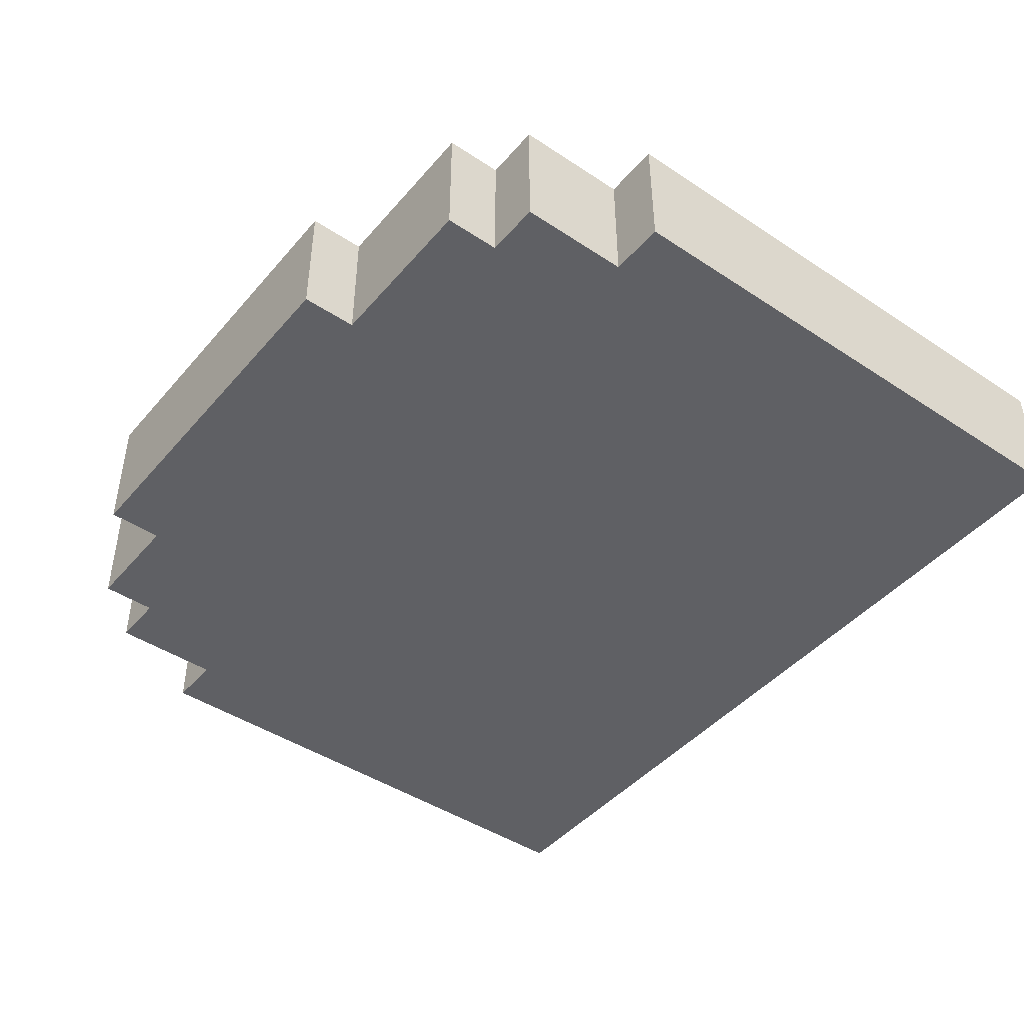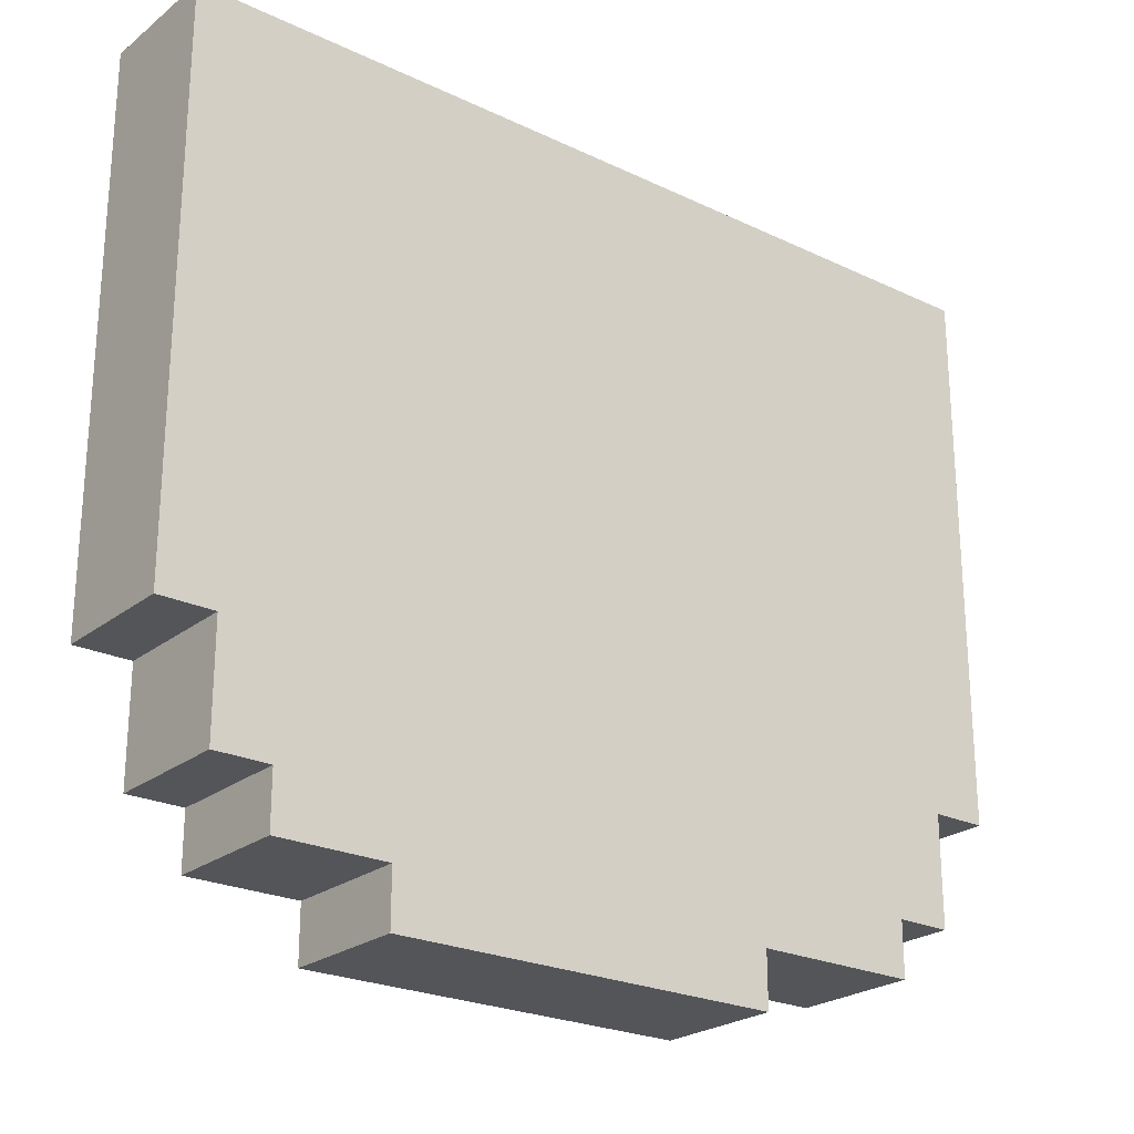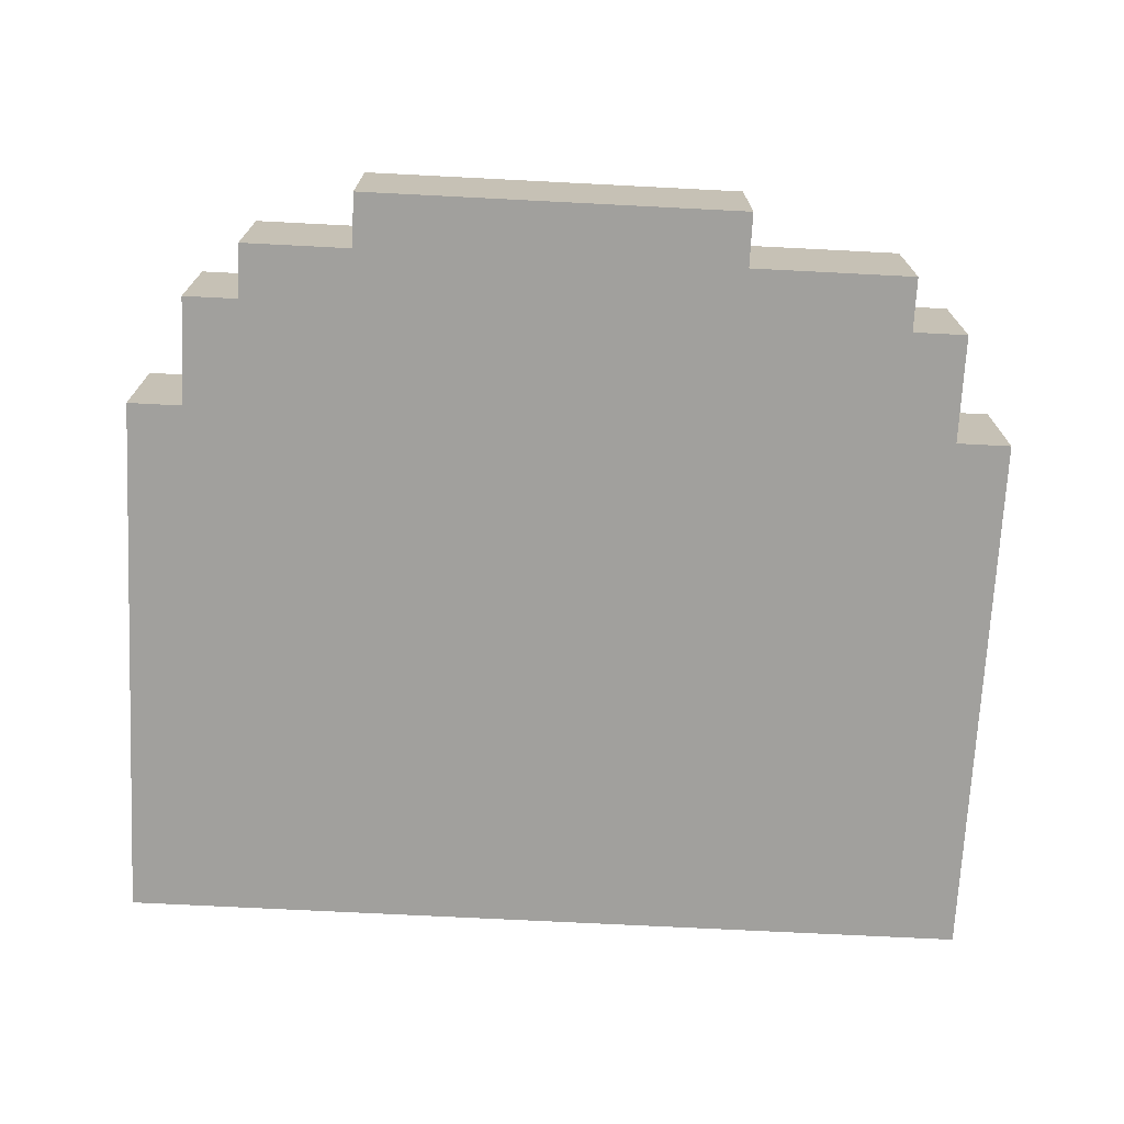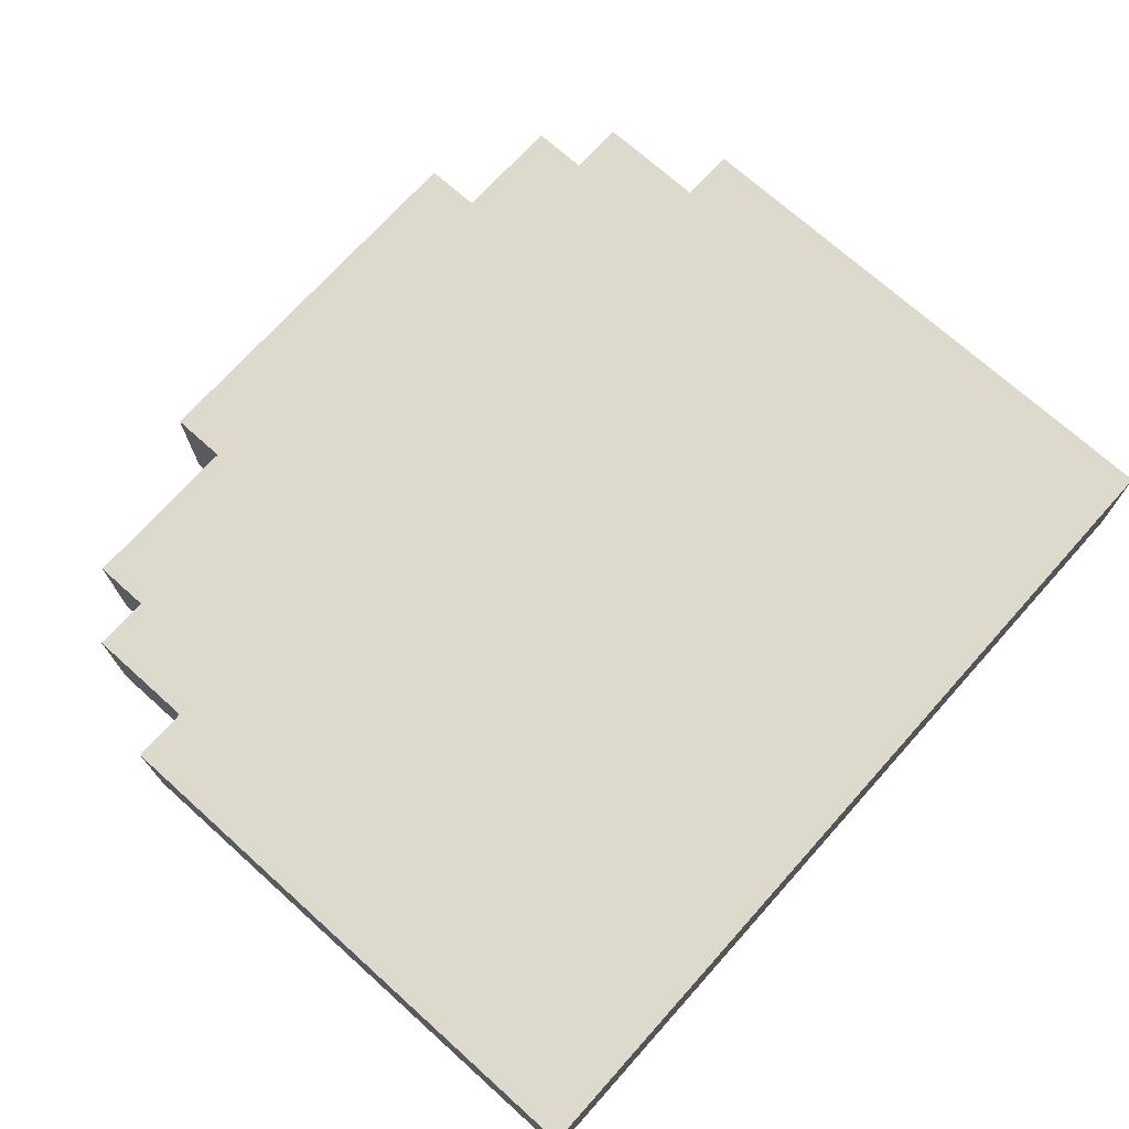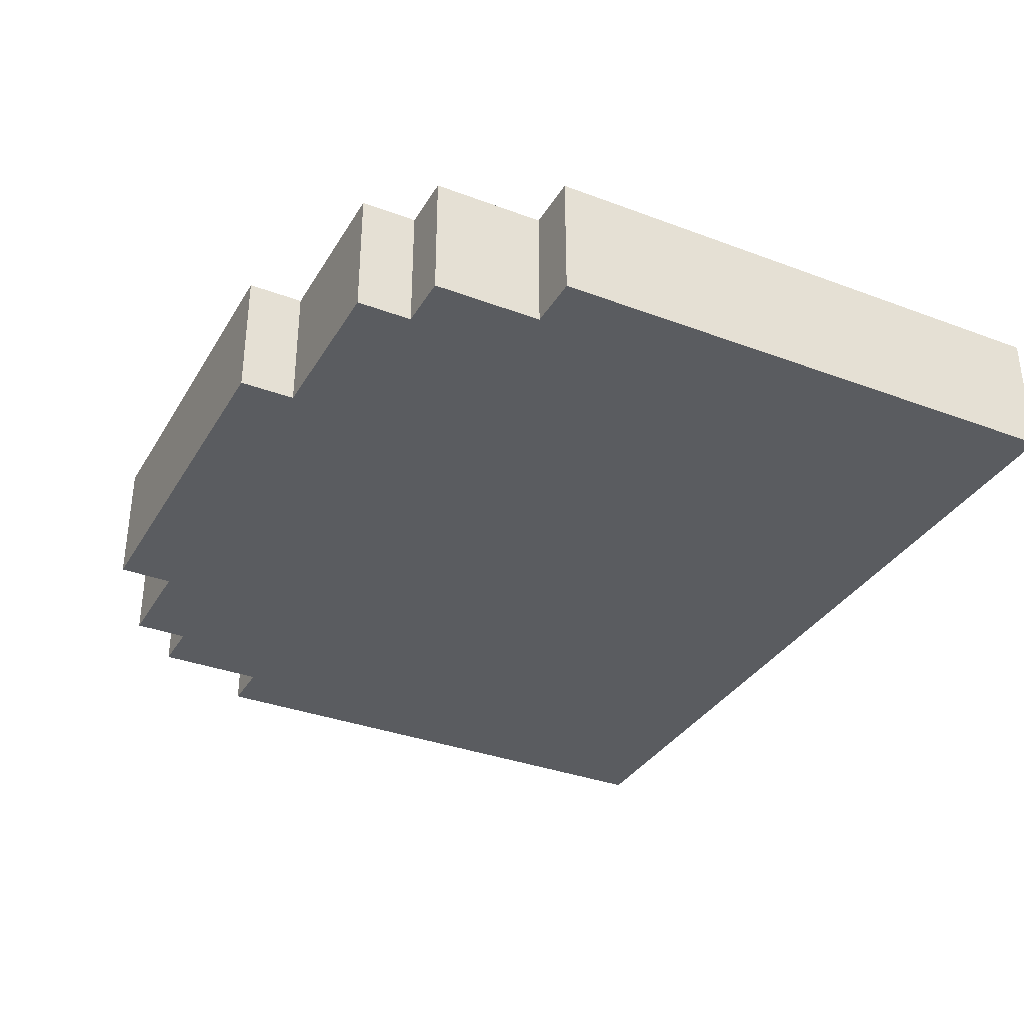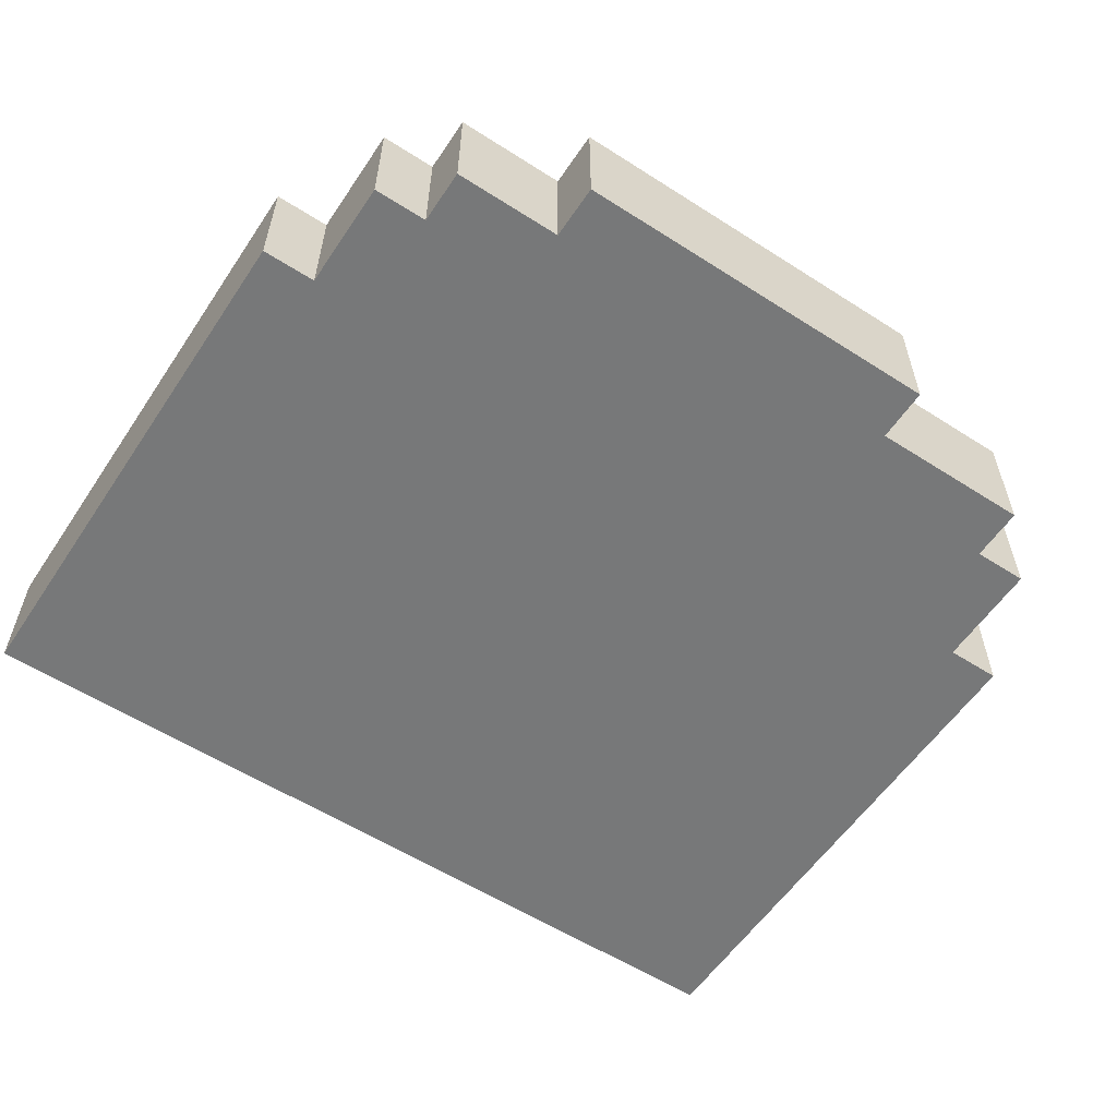
<metadata>
{"format":"obj","ext":"obj","renderer":"f3d","projection":"perspective","resolution":1024,"background":"white","views":[{"elev":-44.6,"azim":-127.6,"up":"+Y"},{"elev":-24.0,"azim":141.7,"up":"+Z"},{"elev":-71.7,"azim":177.1,"up":"+Y"},{"elev":72.0,"azim":-48.1,"up":"+Y"},{"elev":-34.4,"azim":-116.8,"up":"+Y"},{"elev":-57.4,"azim":146.4,"up":"+Y"}]}
</metadata>
<code>
g n011v002_h
v 0.4375 0.1449 0.4375
v 0.5 0.1449 0.4375
v 0.5 0.1449 0.5
v 0.375 0.1449 0.4375
v 0.375 0.1449 0.375
v -0.3125 0.1449 0.4375
v 0.4375 0.1449 -0.125
v -0.5 0.1449 0.5
v 0.375 0.1449 -0.125
v -0.375 0.1449 0.4375
v -0.3125 0.1449 0.375
v -0.4375 0.1449 0.4375
v -0.4375 0.1449 -0.125
v -0.5 0.1449 -0.125
v -0.375 0.1449 -0.125
v -0.375 0.1449 -0.25
v -0.4375 0.1449 -0.25
v -0.3125 0.1449 -0.125
v 0.25 0.1449 0.3125
v -0.1875 0.1449 0.3125
v -0.1875 0.1449 0.25
v 0.25 0.1449 0.25
v 0.25 0.1449 -0.25
v 0.375 0.1449 -0.25
v -0.1875 0.1449 -0.25
v -0.3125 0.1449 -0.25
v -0.3125 0.1449 -0.3125
v -0.375 0.1449 -0.3125
v -0.1875 0.1449 -0.3125
v 0.25 0.1449 -0.3125
v -0.4375 0.1449 0.4375
v -0.4375 0.1449 -0.125
v -0.375 0.1449 -0.125
v -0.375 0.1449 0.4375
v -0.375 0.1449 -0.25
v -0.3125 0.1449 -0.25
v -0.3125 0.1449 -0.125
v -0.3125 0.1449 -0.3125
v -0.1875 0.1449 -0.25
v -0.1875 0.1449 -0.3125
v -0.1875 0.1449 -0.375
v 0.25 0.1449 -0.3125
v 0.25 0.1449 -0.375
v 0.375 0.1449 -0.3125
v 0.375 0.1449 -0.25
v 0.25 0.1449 -0.25
v 0.375 0.1449 -0.125
v 0.4375 0.1449 -0.25
v 0.4375 0.1449 -0.125
v 0.4375 0.1449 0.4375
v 0.5 0.1449 -0.125
v 0.5 0.1449 0.4375
v -0.3125 0.1449 0.375
v 0.375 0.1449 0.375
v 0.375 0.1449 0.4375
v -0.3125 0.1449 0.4375
v -0.1875 0.1449 0.25
v 0.25 0.1449 0.25
v 0.25 0.1449 0.3125
v -0.1875 0.1449 0.3125
v -0.4375 0.1449 -0.25
v -0.4375 0 -0.25
v -0.375 0 -0.25
v -0.375 0.1449 -0.25
v -0.375 0.1449 -0.3125
v -0.375 0 -0.3125
v -0.3125 0 -0.3125
v -0.3125 0.1449 -0.3125
v -0.3125 0 -0.3125
v -0.1875 0 -0.3125
v -0.1875 0.1449 -0.3125
v -0.3125 0.1449 -0.3125
v -0.1875 0 -0.375
v 0.25 0 -0.375
v 0.25 0.1449 -0.375
v -0.1875 0.1449 -0.375
v 0.25 0.1449 -0.375
v 0.25 0 -0.375
v 0.25 0 -0.3125
v 0.25 0.1449 -0.3125
v 0.375 0.1449 -0.3125
v 0.375 0 -0.3125
v 0.375 0 -0.25
v 0.375 0.1449 -0.25
v -0.1875 0 -0.3125
v 0.25 0 -0.375
v -0.1875 0 -0.375
v 0.25 0 -0.3125
v 0.25 0 -0.25
v 0.375 0 -0.3125
v 0.375 0 -0.25
v -0.3125 0 -0.25
v -0.1875 0 -0.25
v -0.3125 0 -0.3125
v -0.375 0 -0.25
v -0.3125 0 -0.125
v -0.375 0 -0.125
v -0.4375 0 -0.125
v -0.375 0 0.4375
v -0.4375 0 0.4375
v 0.375 0 -0.125
v 0.4375 0 -0.125
v 0.4375 0 -0.25
v 0.4375 0 0.4375
v 0.5 0 0.4375
v 0.5 0 -0.125
v -0.375 0 -0.3125
v -0.3125 0 -0.25
v -0.3125 0 -0.3125
v -0.375 0 -0.25
v -0.4375 0 -0.25
v -0.375 0 -0.125
v -0.4375 0 -0.125
v -0.5 0 -0.125
v -0.4375 0 0.4375
v -0.5 -1.11e-16 0.5
v -0.375 0 0.4375
v -0.3125 0 0.375
v -0.3125 0 -0.125
v -0.1875 0 -0.25
v -0.3125 0 0.4375
v 0.375 0 0.4375
v 0.5 -1.11e-16 0.5
v 0.4375 0 0.4375
v 0.5 0 0.4375
v 0.375 0 0.375
v 0.4375 0 -0.125
v 0.375 0 -0.125
v 0.25 0 0.3125
v -0.1875 0 0.3125
v -0.1875 0 0.25
v 0.25 0 0.25
v 0.25 0 -0.25
v 0.375 0 -0.25
v 0.25 0 -0.3125
v -0.1875 0 -0.3125
v -0.1875 0 0.3125
v 0.25 0 0.3125
v 0.25 0 0.25
v -0.1875 0 0.25
v -0.3125 0 0.4375
v 0.375 0 0.4375
v 0.375 0 0.375
v -0.3125 0 0.375
v 0.5 0.1449 0.5
v 0.5 -1.11e-16 0.5
v -0.5 -1.11e-16 0.5
v -0.5 0.1449 0.5
v 0.5 0.1449 0.5
v 0.5 0.1449 0.4375
v 0.5 0 0.4375
v 0.5 -1.11e-16 0.5
v 0.5 0.1449 -0.125
v 0.5 0 -0.125
v 0.5 0 0.4375
v 0.5 0.1449 0.4375
v 0.4375 0.1449 -0.25
v 0.4375 0 -0.25
v 0.4375 0 -0.125
v 0.4375 0.1449 -0.125
v -0.5 0 -0.125
v -0.5 0.1449 -0.125
v -0.5 0.1449 0.5
v -0.5 -1.11e-16 0.5
v -0.5 0 -0.125
v -0.4375 0 -0.125
v -0.4375 0.1449 -0.125
v -0.5 0.1449 -0.125
v 0.375 0.1449 -0.25
v 0.375 0 -0.25
v 0.4375 0 -0.25
v 0.4375 0.1449 -0.25
v 0.5 0.1449 -0.125
v 0.4375 0.1449 -0.125
v 0.4375 0 -0.125
v 0.5 0 -0.125
v 0.25 0 -0.3125
v 0.375 0 -0.3125
v 0.375 0.1449 -0.3125
v 0.25 0.1449 -0.3125
v -0.1875 0.1449 -0.3125
v -0.1875 0 -0.3125
v -0.1875 0 -0.375
v -0.1875 0.1449 -0.375
v -0.375 0.1449 -0.25
v -0.375 0 -0.25
v -0.375 0 -0.3125
v -0.375 0.1449 -0.3125
v -0.4375 0 -0.25
v -0.4375 0.1449 -0.25
v -0.4375 0.1449 -0.125
v -0.4375 0 -0.125
g n011v002_h_0
f 3 2 1
f 4 3 1
f 4 1 5
f 4 6 3
f 1 7 5
f 6 8 3
f 7 9 5
f 6 10 8
f 6 11 10
f 10 12 8
f 12 13 8
f 13 14 8
f 11 15 10
f 15 16 13
f 16 17 13
f 11 18 15
f 11 5 19
f 20 11 19
f 20 21 11
f 21 18 11
f 5 22 19
f 21 22 18
f 5 9 22
f 22 9 18
f 18 9 23
f 9 24 23
f 25 18 23
f 25 26 18
f 26 27 16
f 27 28 16
f 25 23 29
f 23 30 29
f 33 32 31
f 34 33 31
f 36 35 33
f 37 36 33
f 36 39 38
f 39 40 38
f 40 42 41
f 42 43 41
f 45 44 42
f 46 45 42
f 48 45 47
f 49 48 47
f 51 49 50
f 52 51 50
f 55 54 53
f 56 55 53
f 59 58 57
f 60 59 57
f 63 62 61
f 64 63 61
f 67 66 65
f 68 67 65
f 71 70 69
f 72 71 69
f 75 74 73
f 76 75 73
f 79 78 77
f 80 79 77
f 83 82 81
f 84 83 81
f 87 86 85
f 86 88 85
f 88 90 89
f 90 91 89
f 85 93 92
f 94 85 92
f 92 96 95
f 96 97 95
f 97 99 98
f 99 100 98
f 102 101 91
f 103 102 91
f 105 104 102
f 106 105 102
f 109 108 107
f 108 110 107
f 110 112 111
f 112 113 111
f 113 115 114
f 115 116 114
f 115 117 116
f 118 117 112
f 119 118 112
f 108 120 119
f 117 121 116
f 118 121 117
f 121 122 116
f 122 123 116
f 122 124 123
f 124 125 123
f 124 122 126
f 127 124 126
f 128 127 126
f 129 126 118
f 130 129 118
f 131 130 118
f 132 126 129
f 132 128 126
f 131 118 119
f 131 119 132
f 119 128 132
f 133 128 119
f 133 134 128
f 120 133 119
f 135 133 120
f 136 135 120
f 139 138 137
f 140 139 137
f 143 142 141
f 144 143 141
f 147 146 145
f 148 147 145
f 151 150 149
f 152 151 149
f 155 154 153
f 156 155 153
f 159 158 157
f 160 159 157
f 163 162 161
f 164 163 161
f 167 166 165
f 168 167 165
f 171 170 169
f 172 171 169
f 175 174 173
f 176 175 173
f 179 178 177
f 180 179 177
f 183 182 181
f 184 183 181
f 187 186 185
f 188 187 185
f 191 190 189
f 192 191 189

</code>
